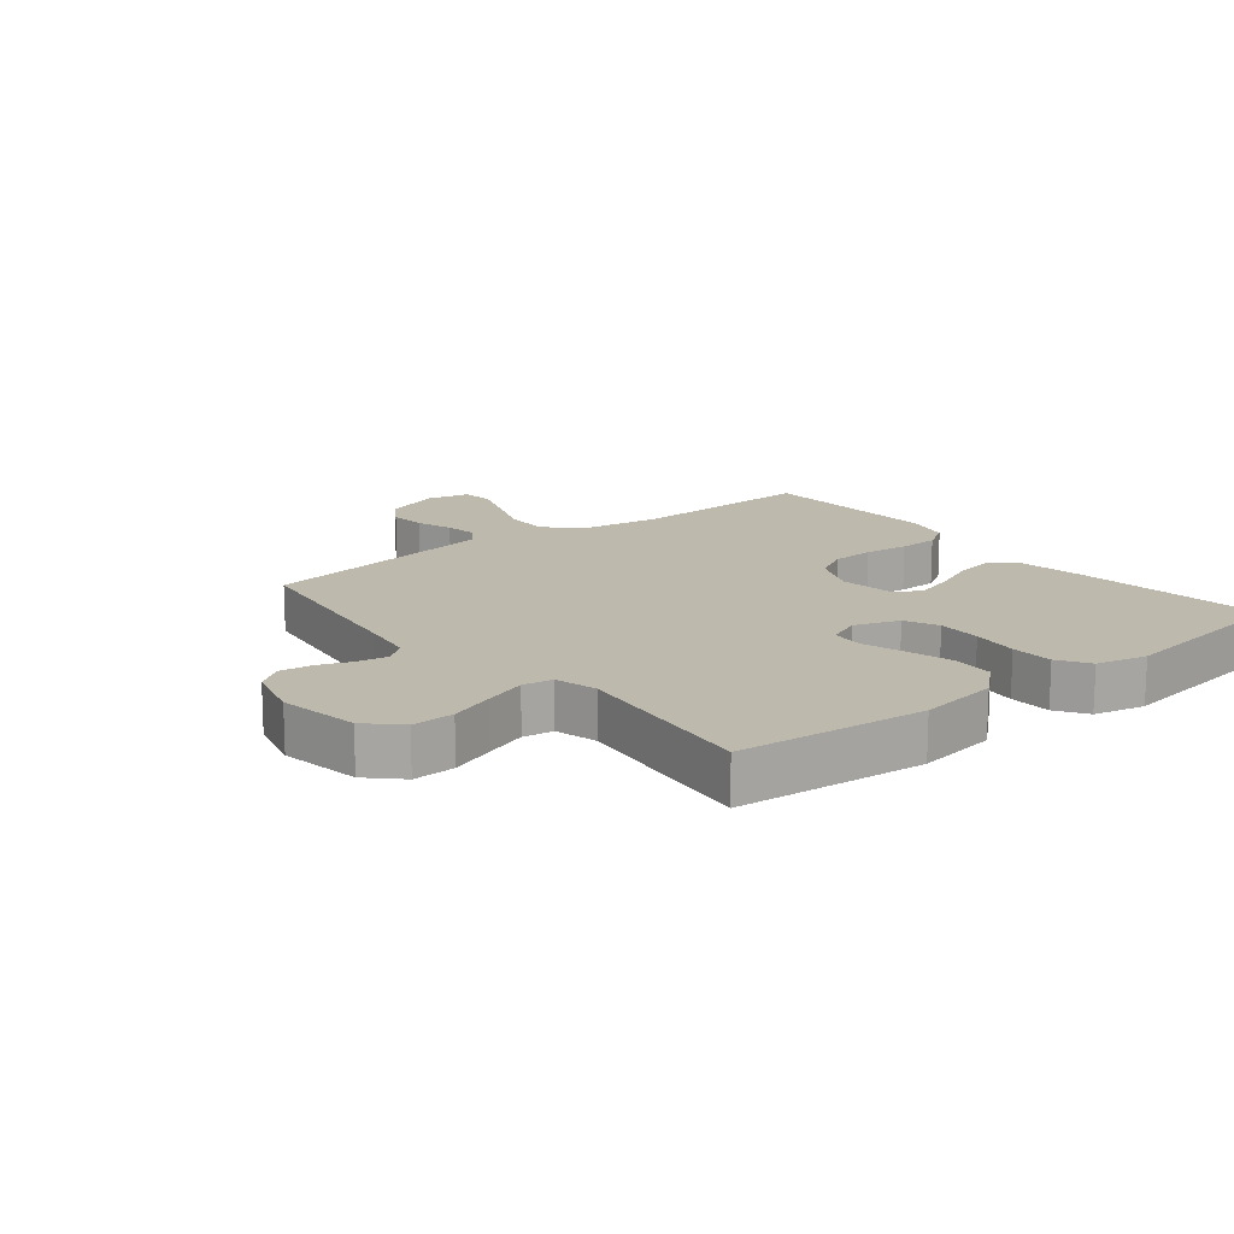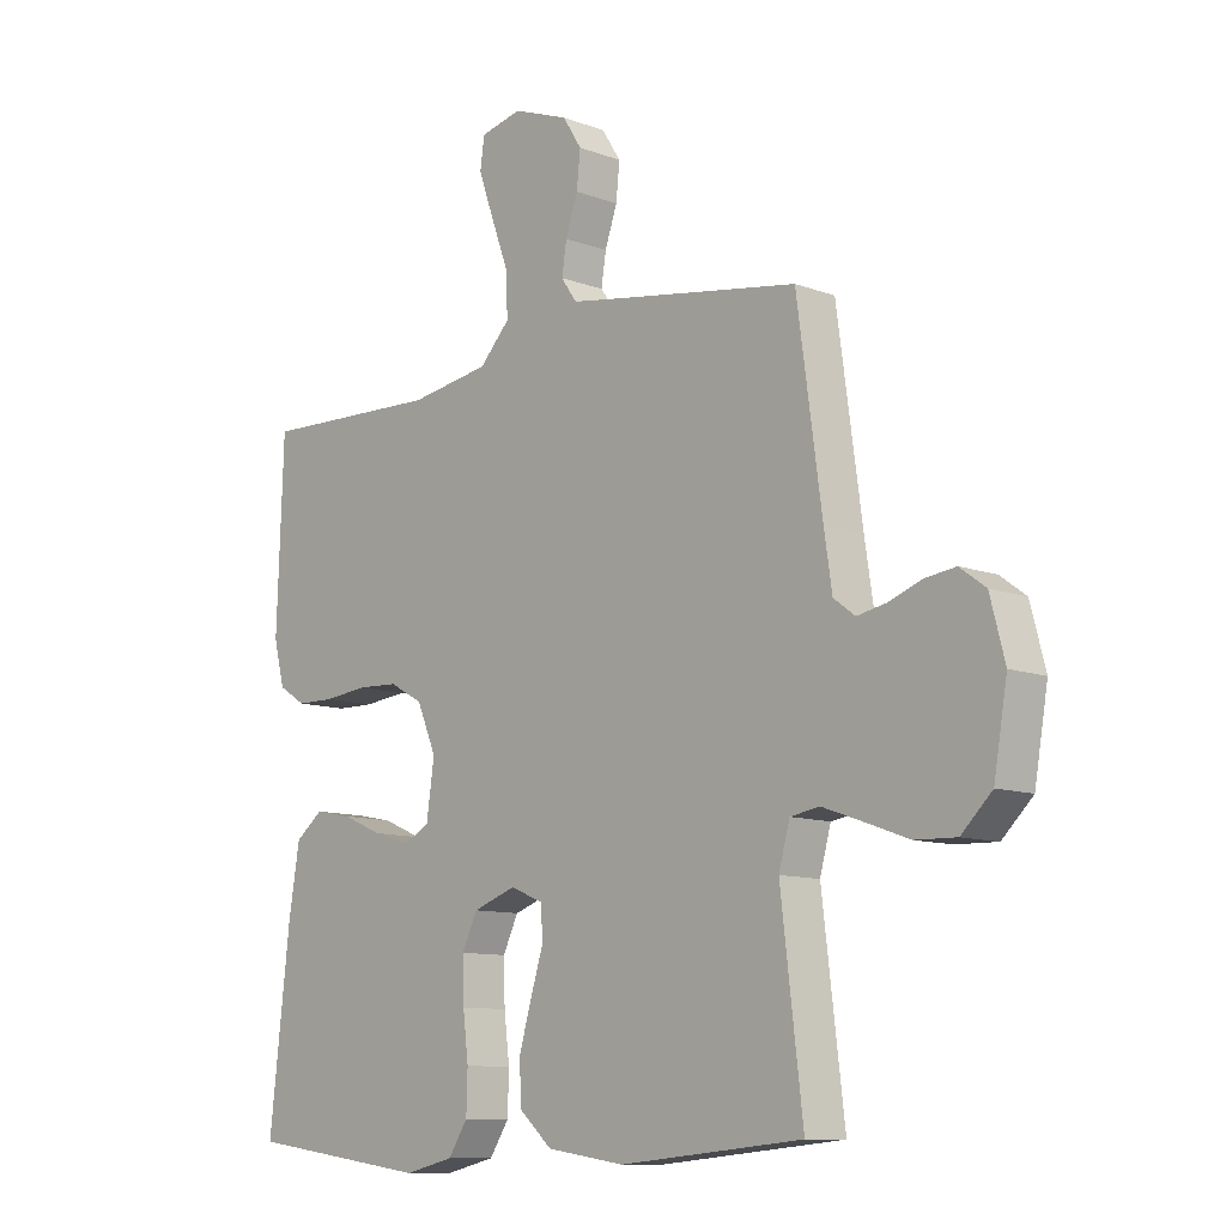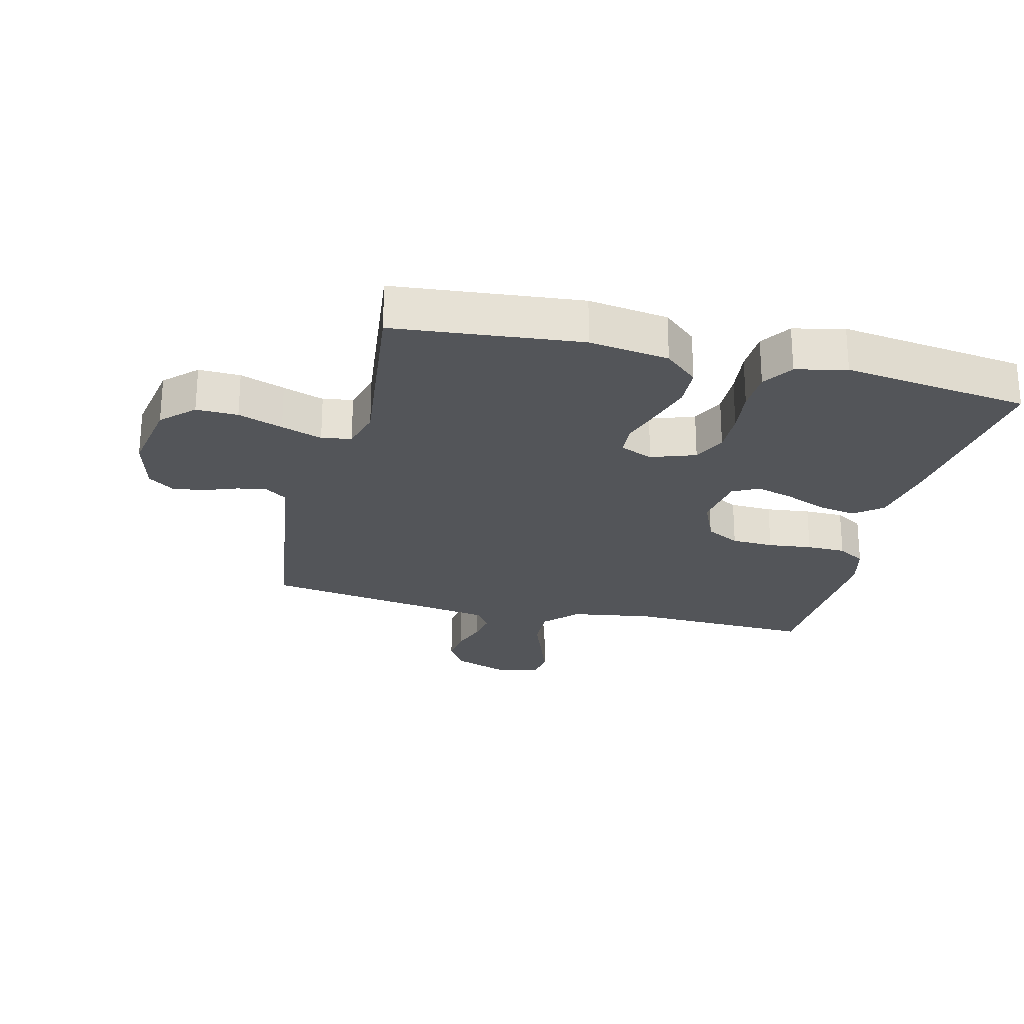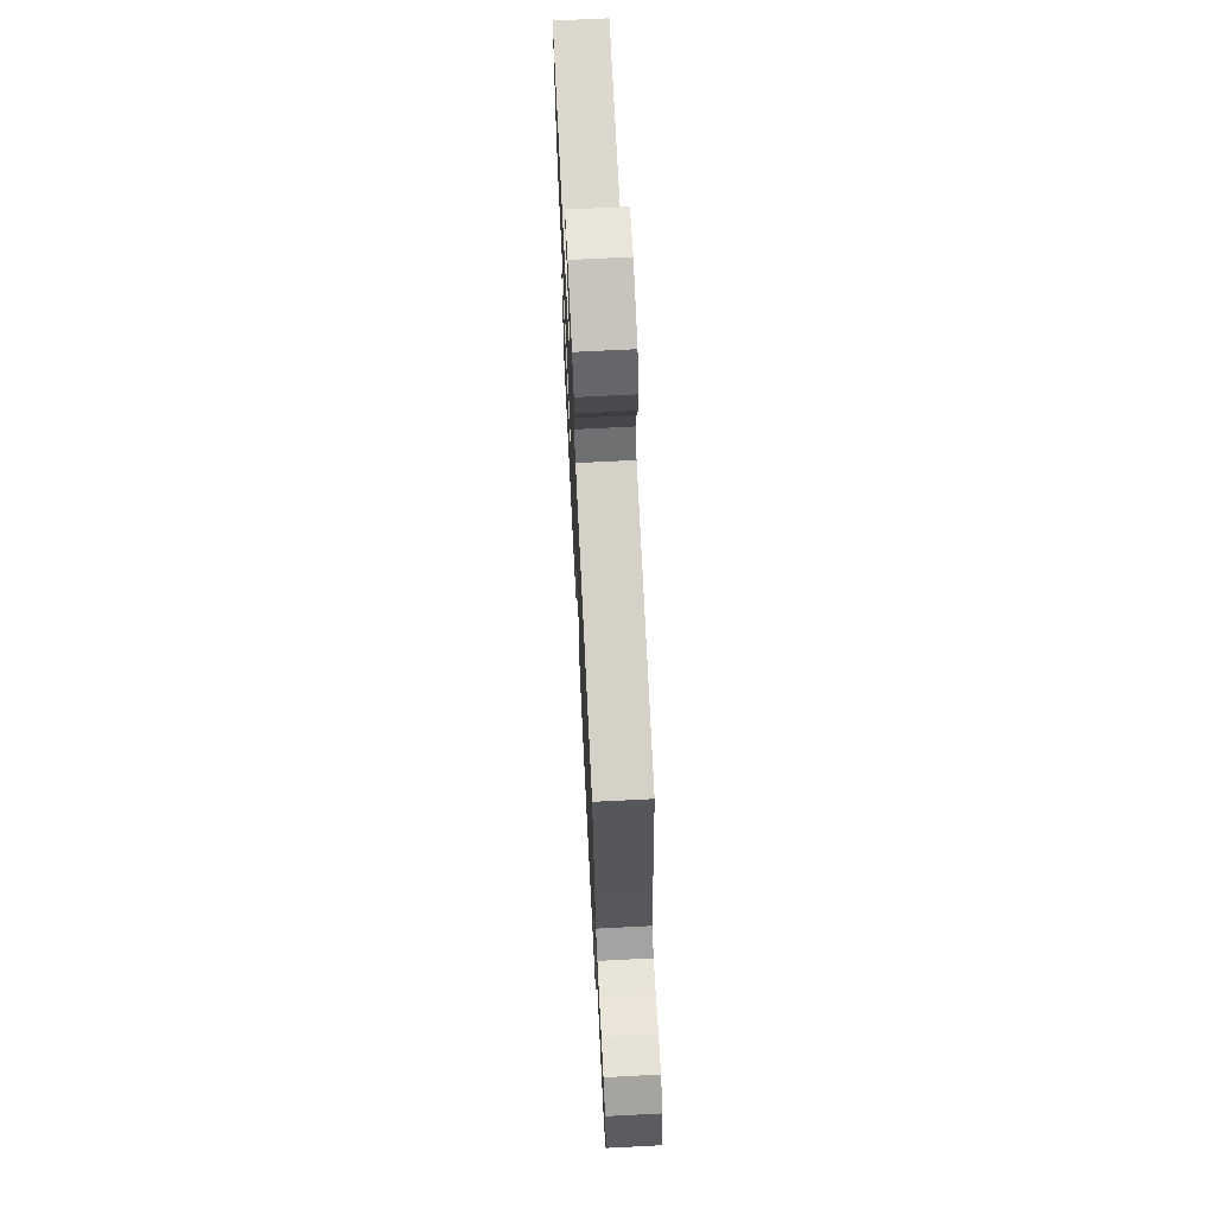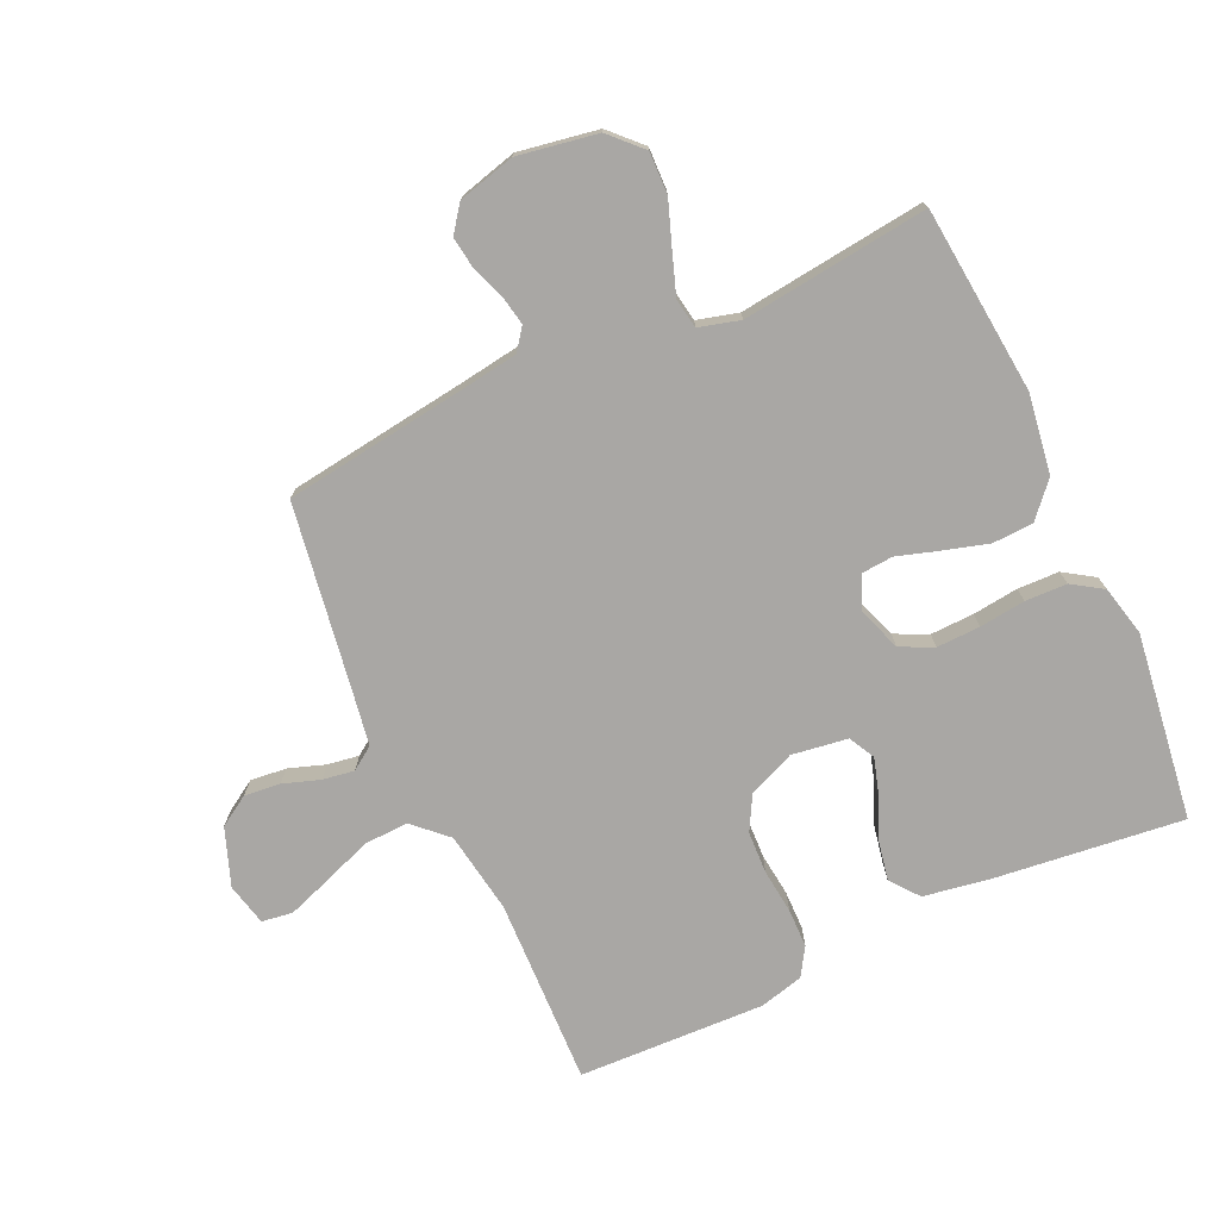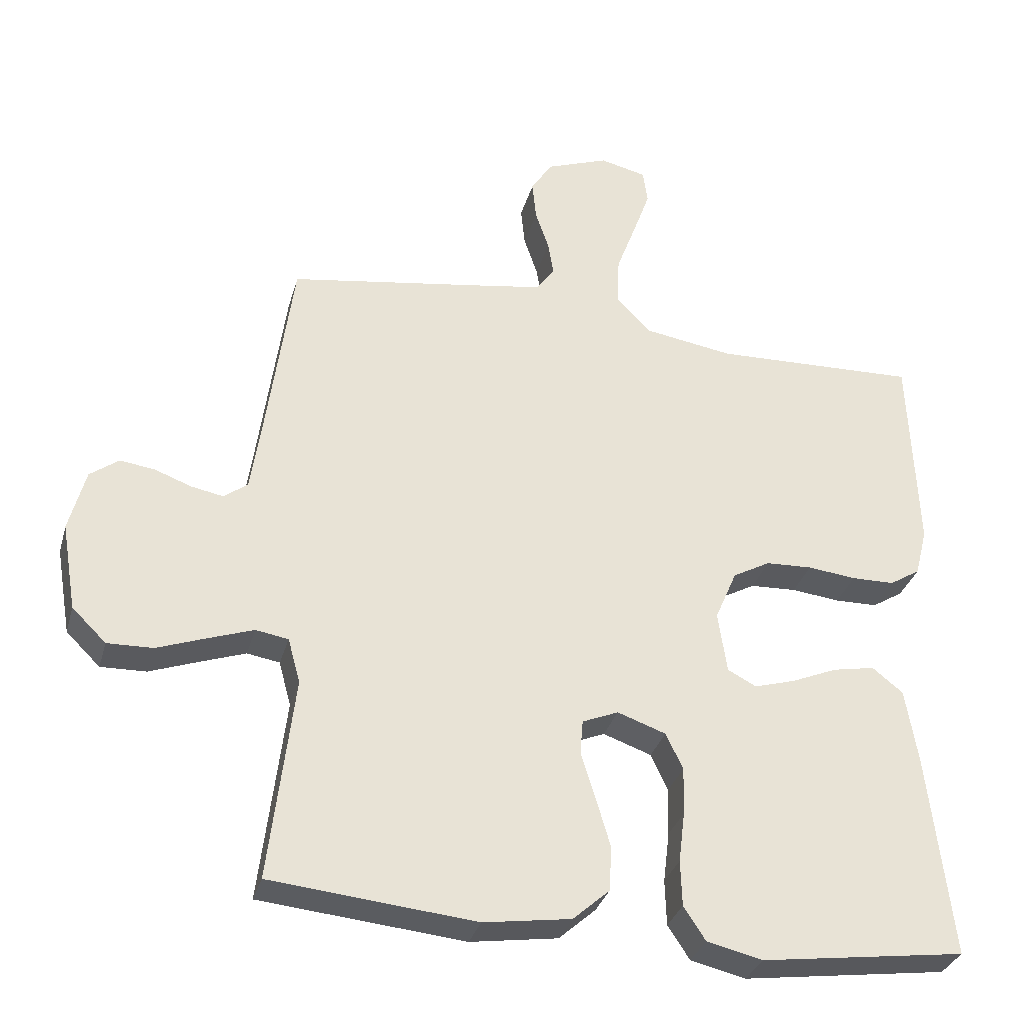
<metadata>
{"format":"obj","ext":"obj","renderer":"f3d","projection":"perspective","resolution":1024,"background":"white","views":[{"elev":15.3,"azim":141.3,"up":"+Y"},{"elev":-10.4,"azim":46.7,"up":"+Z"},{"elev":-24.4,"azim":166.2,"up":"+Y"},{"elev":70.5,"azim":87.1,"up":"+Z"},{"elev":-74.7,"azim":114.7,"up":"+Y"},{"elev":-32.4,"azim":165.0,"up":"+Z"}]}
</metadata>
<code>
v -0.5 0.07 0.5
v -0.2 0.07 0.49
v -0.068 0.07 0.511
v -0.018 0.07 0.564
v -0.021 0.07 0.635
v -0.05 0.07 0.713
v -0.075 0.07 0.783
v -0.068 0.07 0.833
v 0 0.07 0.849
v 0.092 0.07 0.815
v 0.123 0.07 0.766
v 0.117 0.07 0.708
v 0.097 0.07 0.649
v 0.089 0.07 0.598
v 0.115 0.07 0.561
v 0.2 0.07 0.547
v 0.5 0.07 0.5
v 0.541 0.07 0.2
v 0.554 0.07 0.113
v 0.589 0.07 0.087
v 0.636 0.07 0.096
v 0.69 0.07 0.116
v 0.741 0.07 0.123
v 0.783 0.07 0.092
v 0.807 0.07 0
v 0.785 0.07 -0.128
v 0.735 0.07 -0.177
v 0.668 0.07 -0.175
v 0.596 0.07 -0.149
v 0.53 0.07 -0.126
v 0.482 0.07 -0.134
v 0.464 0.07 -0.2
v 0.5 0.07 -0.5
v 0.2 0.07 -0.529
v 0.072 0.07 -0.51
v 0.018 0.07 -0.462
v 0.015 0.07 -0.396
v 0.036 0.07 -0.324
v 0.057 0.07 -0.257
v 0.053 0.07 -0.206
v 0 0.07 -0.184
v -0.071 0.07 -0.209
v -0.096 0.07 -0.262
v -0.094 0.07 -0.332
v -0.085 0.07 -0.406
v -0.087 0.07 -0.473
v -0.119 0.07 -0.522
v -0.2 0.07 -0.541
v -0.5 0.07 -0.5
v -0.466 0.07 -0.2
v -0.448 0.07 -0.09
v -0.403 0.07 -0.054
v -0.341 0.07 -0.066
v -0.275 0.07 -0.094
v -0.214 0.07 -0.112
v -0.172 0.07 -0.09
v -0.159 0.07 0
v -0.191 0.07 0.075
v -0.246 0.07 0.105
v -0.314 0.07 0.108
v -0.385 0.07 0.1
v -0.448 0.07 0.101
v -0.493 0.07 0.129
v -0.511 0.07 0.2
v -0.5 0 0.5
v -0.2 0 0.49
v -0.068 0 0.511
v -0.018 0 0.564
v -0.021 0 0.635
v -0.05 0 0.713
v -0.075 0 0.783
v -0.068 0 0.833
v 0 0 0.849
v 0.092 0 0.815
v 0.123 0 0.766
v 0.117 0 0.708
v 0.097 0 0.649
v 0.089 0 0.598
v 0.115 0 0.561
v 0.2 0 0.547
v 0.5 0 0.5
v 0.541 0 0.2
v 0.554 0 0.113
v 0.589 0 0.087
v 0.636 0 0.096
v 0.69 0 0.116
v 0.741 0 0.123
v 0.783 0 0.092
v 0.807 0 0
v 0.785 0 -0.128
v 0.735 0 -0.177
v 0.668 0 -0.175
v 0.596 0 -0.149
v 0.53 0 -0.126
v 0.482 0 -0.134
v 0.464 0 -0.2
v 0.5 0 -0.5
v 0.2 0 -0.529
v 0.072 0 -0.51
v 0.018 0 -0.462
v 0.015 0 -0.396
v 0.036 0 -0.324
v 0.057 0 -0.257
v 0.053 0 -0.206
v 0 0 -0.184
v -0.071 0 -0.209
v -0.096 0 -0.262
v -0.094 0 -0.332
v -0.085 0 -0.406
v -0.087 0 -0.473
v -0.119 0 -0.522
v -0.2 0 -0.541
v -0.5 0 -0.5
v -0.466 0 -0.2
v -0.448 0 -0.09
v -0.403 0 -0.054
v -0.341 0 -0.066
v -0.275 0 -0.094
v -0.214 0 -0.112
v -0.172 0 -0.09
v -0.159 0 0
v -0.191 0 0.075
v -0.246 0 0.105
v -0.314 0 0.108
v -0.385 0 0.1
v -0.448 0 0.101
v -0.493 0 0.129
v -0.511 0 0.2
f 63 64 1 2
f 60 61 62 63
f 59 60 63 2
f 58 59 2 3
f 57 58 3 4
f 56 57 4
f 51 52 53 54
f 51 54 55
f 50 51 55
f 49 50 55
f 48 49 55 56
f 44 45 46 47
f 43 44 47 48
f 36 37 38 39
f 34 35 36 39
f 32 33 34 39
f 31 32 39 40
f 26 27 28 29
f 26 29 30
f 25 26 30
f 24 25 30 31
f 21 22 23 24
f 20 21 24 31
f 16 17 18
f 15 16 18 19
f 10 11 12 13
f 10 13 14
f 9 10 14
f 8 9 14
f 5 6 7 8
f 5 8 14
f 4 5 14 15
f 43 48 56 4
f 42 43 4 15
f 41 42 15 19
f 31 40 41
f 19 20 31 41
f 66 65 128 127
f 127 126 125 124
f 66 127 124 123
f 67 66 123 122
f 68 67 122 121
f 68 121 120
f 118 117 116 115
f 119 118 115
f 119 115 114
f 119 114 113
f 120 119 113 112
f 111 110 109 108
f 112 111 108 107
f 103 102 101 100
f 103 100 99 98
f 103 98 97 96
f 104 103 96 95
f 93 92 91 90
f 94 93 90
f 94 90 89
f 95 94 89 88
f 88 87 86 85
f 95 88 85 84
f 82 81 80
f 83 82 80 79
f 77 76 75 74
f 78 77 74
f 78 74 73
f 78 73 72
f 72 71 70 69
f 78 72 69
f 79 78 69 68
f 68 120 112 107
f 79 68 107 106
f 83 79 106 105
f 105 104 95
f 105 95 84 83
f 1 65 66 2
f 2 66 67 3
f 3 67 68 4
f 4 68 69 5
f 5 69 70 6
f 6 70 71 7
f 7 71 72 8
f 8 72 73 9
f 9 73 74 10
f 10 74 75 11
f 11 75 76 12
f 12 76 77 13
f 13 77 78 14
f 14 78 79 15
f 15 79 80 16
f 16 80 81 17
f 17 81 82 18
f 18 82 83 19
f 19 83 84 20
f 20 84 85 21
f 21 85 86 22
f 22 86 87 23
f 23 87 88 24
f 24 88 89 25
f 25 89 90 26
f 26 90 91 27
f 27 91 92 28
f 28 92 93 29
f 29 93 94 30
f 30 94 95 31
f 31 95 96 32
f 32 96 97 33
f 33 97 98 34
f 34 98 99 35
f 35 99 100 36
f 36 100 101 37
f 37 101 102 38
f 38 102 103 39
f 39 103 104 40
f 40 104 105 41
f 41 105 106 42
f 42 106 107 43
f 43 107 108 44
f 44 108 109 45
f 45 109 110 46
f 46 110 111 47
f 47 111 112 48
f 48 112 113 49
f 49 113 114 50
f 50 114 115 51
f 51 115 116 52
f 52 116 117 53
f 53 117 118 54
f 54 118 119 55
f 55 119 120 56
f 56 120 121 57
f 57 121 122 58
f 58 122 123 59
f 59 123 124 60
f 60 124 125 61
f 61 125 126 62
f 62 126 127 63
f 63 127 128 64
f 64 128 65 1

</code>
